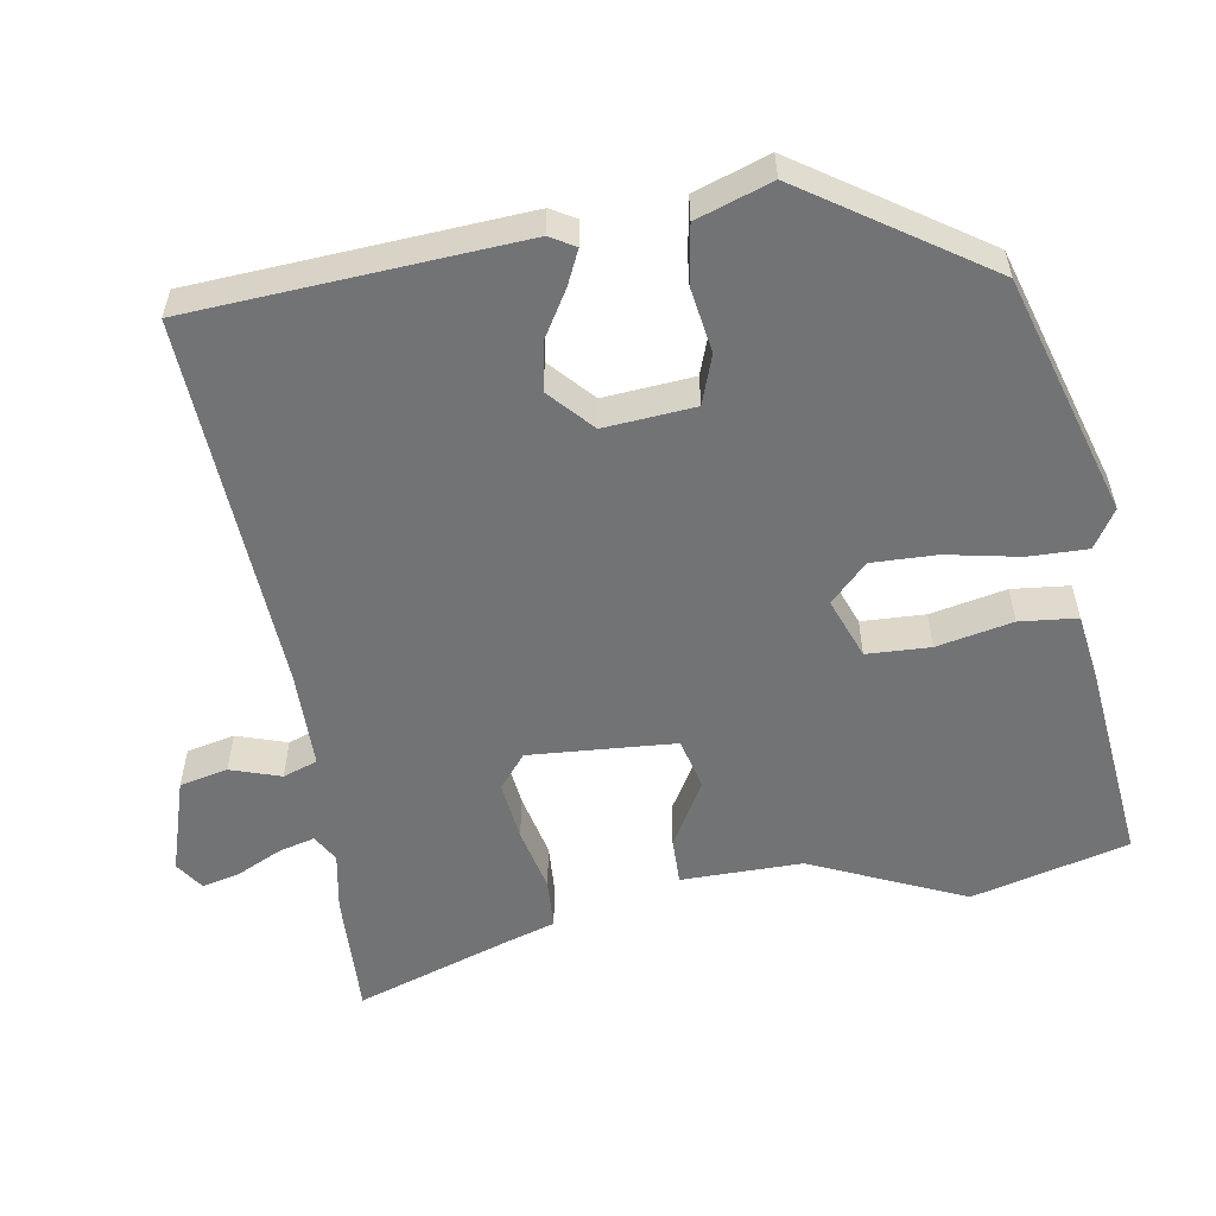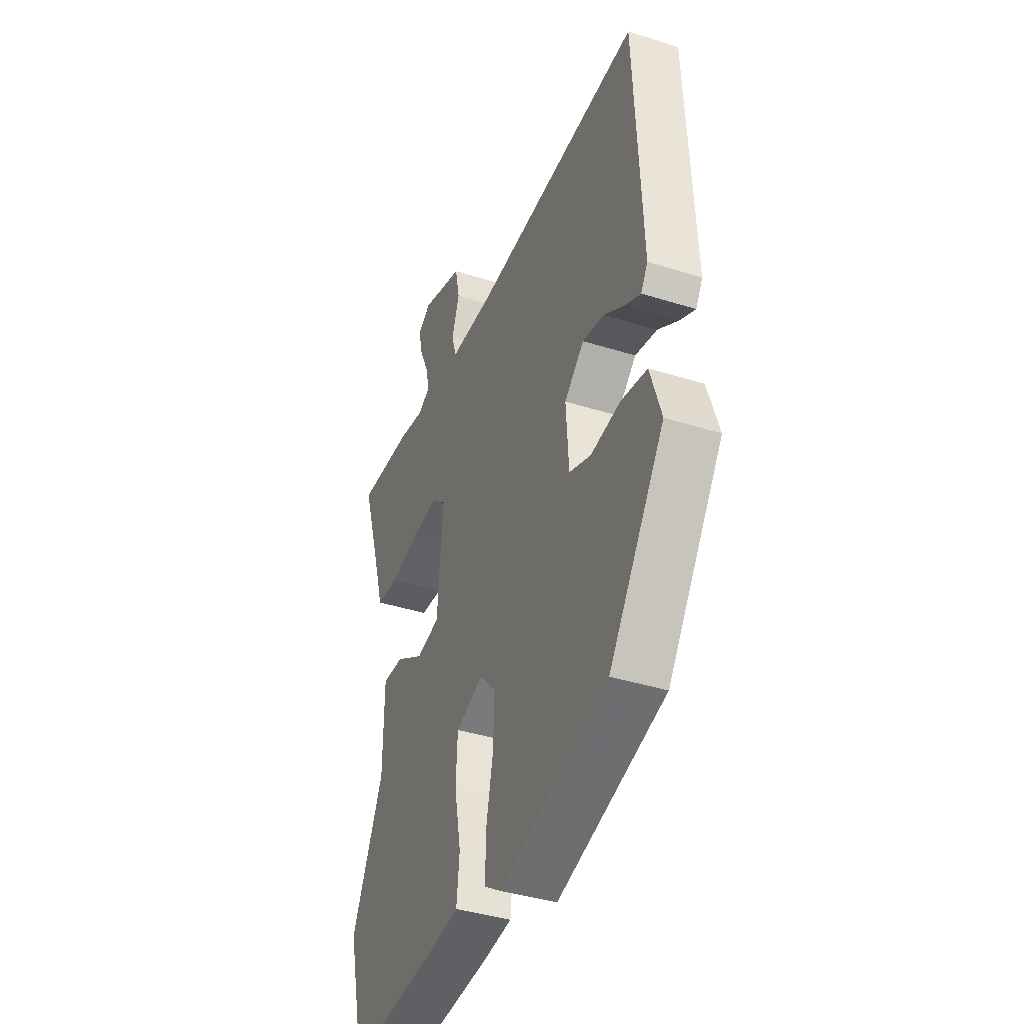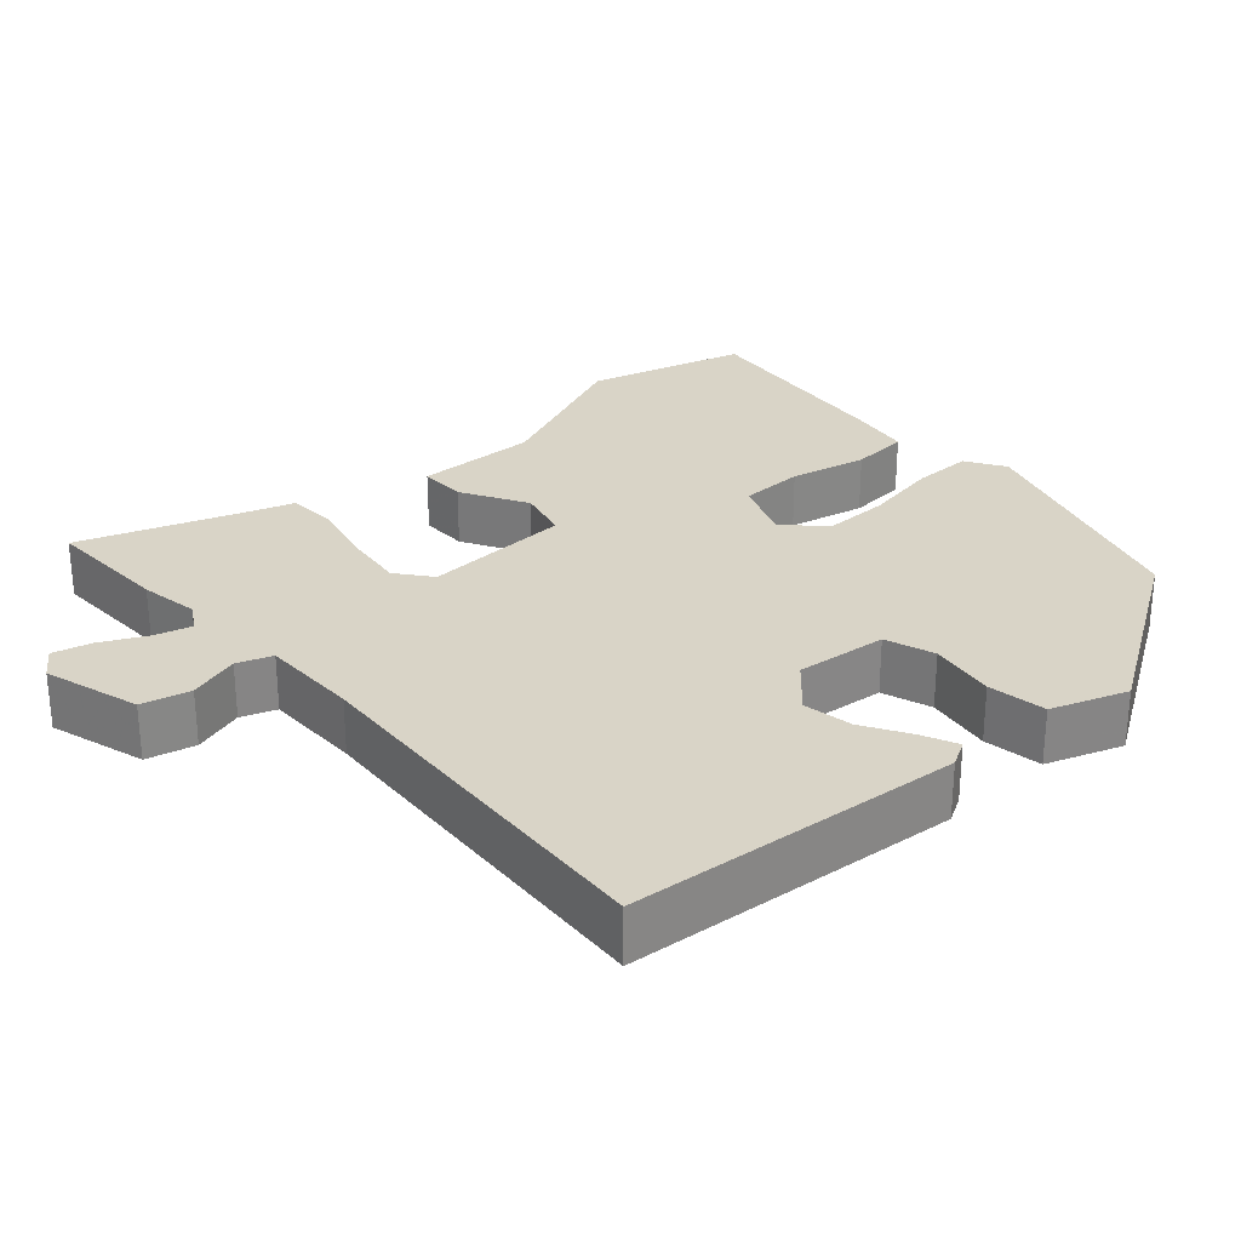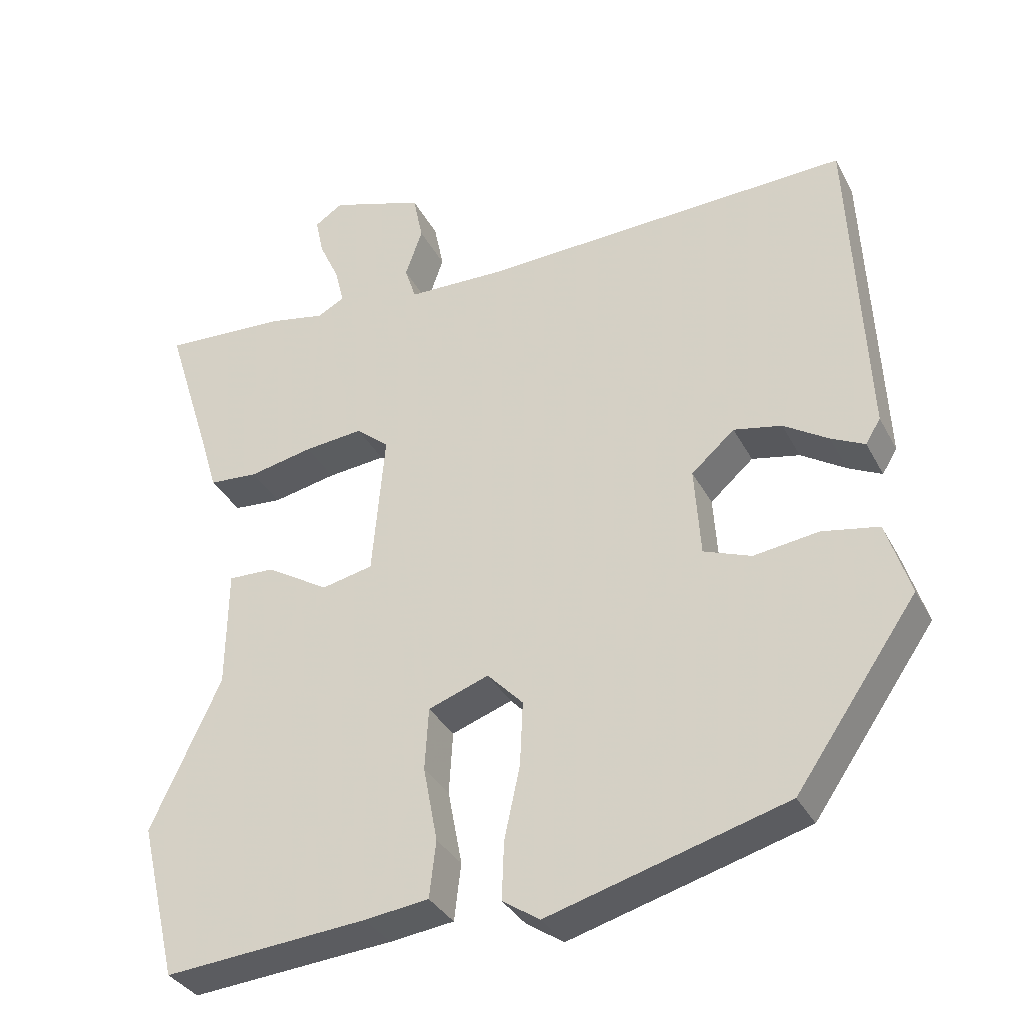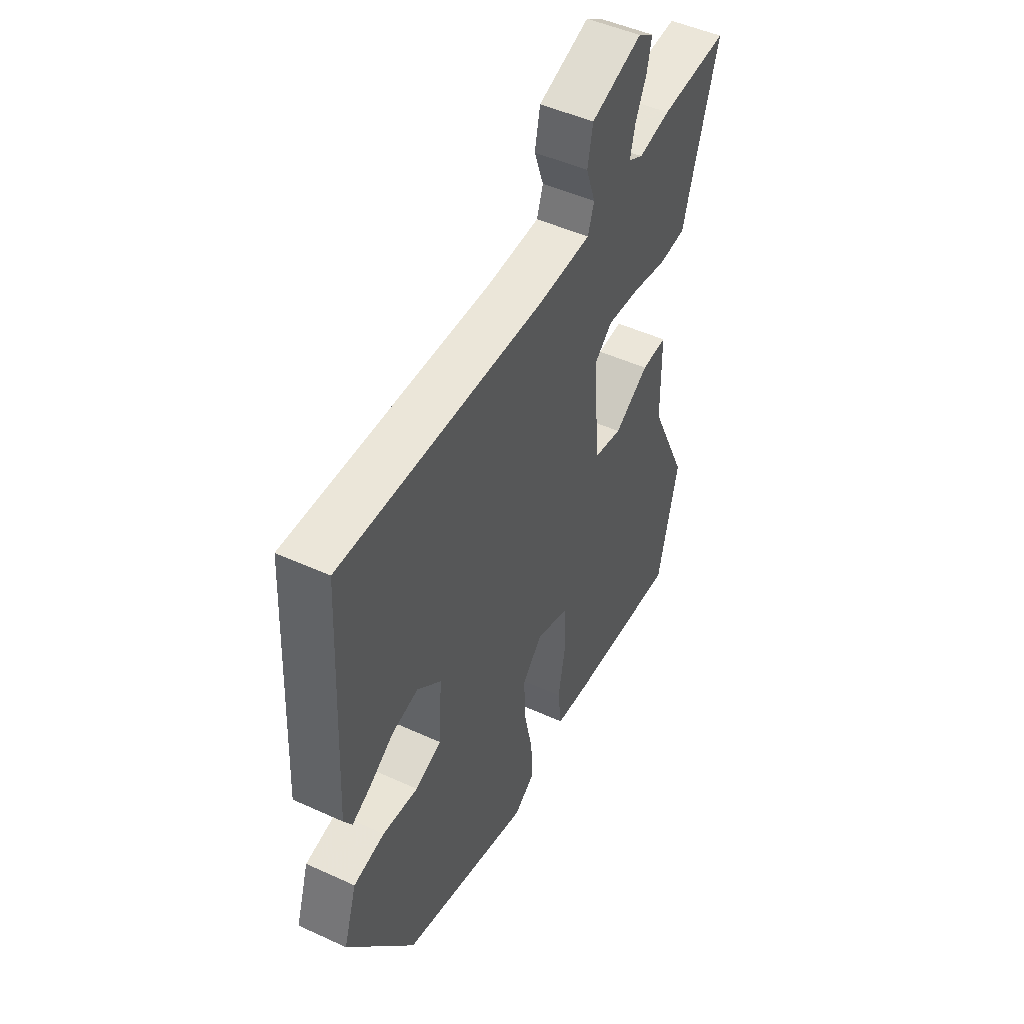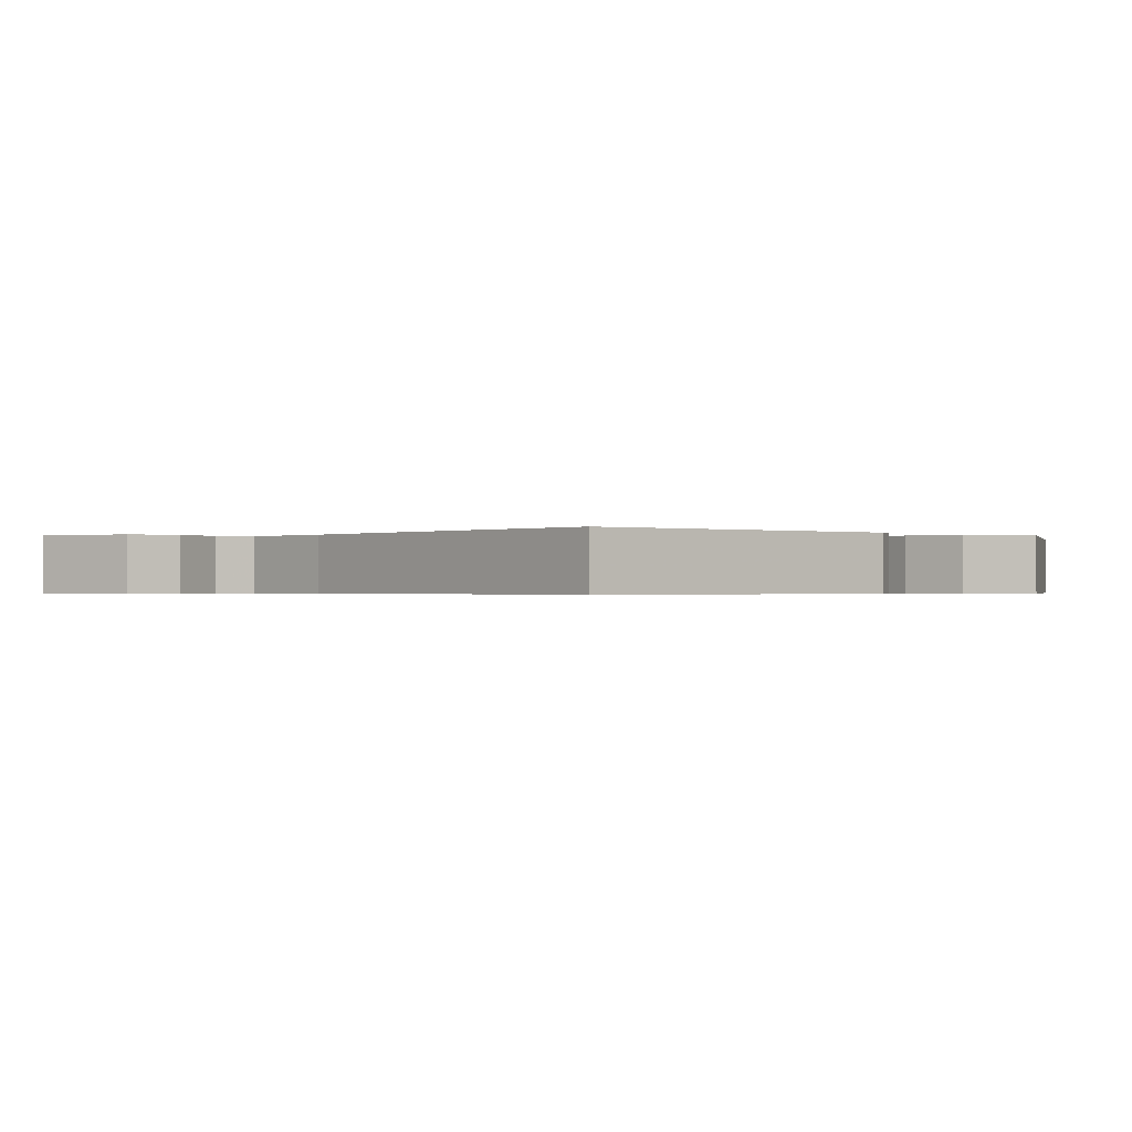
<metadata>
{"format":"obj","ext":"obj","renderer":"f3d","projection":"perspective","resolution":1024,"background":"white","views":[{"elev":-55.9,"azim":100.5,"up":"+Y"},{"elev":-39.2,"azim":68.4,"up":"+Z"},{"elev":28.5,"azim":50.0,"up":"+Y"},{"elev":-34.2,"azim":24.4,"up":"+Z"},{"elev":48.4,"azim":117.1,"up":"+Z"},{"elev":-0.5,"azim":48.1,"up":"+Y"}]}
</metadata>
<code>
v -0.497 0.07 -0.513
v -0.547 0.07 -0.304
v -0.453 0.07 -0.102
v -0.451 0.07 0.058
v -0.389 0.07 0.056
v -0.305 0.07 0.005
v -0.236 0.07 0.02
v -0.219 0.07 0.214
v -0.263 0.07 0.251
v -0.342 0.07 0.243
v -0.428 0.07 0.225
v -0.494 0.07 0.23
v -0.513 0.07 0.295
v -0.579 0.07 0.504
v -0.413 0.07 0.495
v -0.336 0.07 0.48
v -0.3 0.07 0.5
v -0.312 0.07 0.549
v -0.339 0.07 0.608
v -0.35 0.07 0.659
v -0.312 0.07 0.684
v -0.187 0.07 0.643
v -0.174 0.07 0.579
v -0.197 0.07 0.513
v -0.182 0.07 0.467
v -0.053 0.07 0.464
v 0.447 0.07 0.485
v 0.468 0.07 0.049
v 0.448 0.07 0.016
v 0.403 0.07 0.038
v 0.343 0.07 0.076
v 0.279 0.07 0.089
v 0.221 0.07 0.038
v 0.229 0.07 -0.082
v 0.293 0.07 -0.106
v 0.38 0.07 -0.094
v 0.456 0.07 -0.108
v 0.488 0.07 -0.208
v 0.325 0.07 -0.443
v 0.007 0.07 -0.533
v -0.043 0.07 -0.5
v -0.04 0.07 -0.422
v -0.019 0.07 -0.325
v -0.015 0.07 -0.239
v -0.063 0.07 -0.189
v -0.144 0.07 -0.218
v -0.149 0.07 -0.302
v -0.13 0.07 -0.403
v -0.139 0.07 -0.479
v -0.225 0.07 -0.49
v -0.497 0 -0.513
v -0.547 0 -0.304
v -0.453 0 -0.102
v -0.451 0 0.058
v -0.389 0 0.056
v -0.305 0 0.005
v -0.236 0 0.02
v -0.219 0 0.214
v -0.263 0 0.251
v -0.342 0 0.243
v -0.428 0 0.225
v -0.494 0 0.23
v -0.513 0 0.295
v -0.579 0 0.504
v -0.413 0 0.495
v -0.336 0 0.48
v -0.3 0 0.5
v -0.312 0 0.549
v -0.339 0 0.608
v -0.35 0 0.659
v -0.312 0 0.684
v -0.187 0 0.643
v -0.174 0 0.579
v -0.197 0 0.513
v -0.182 0 0.467
v -0.053 0 0.464
v 0.447 0 0.485
v 0.468 0 0.049
v 0.448 0 0.016
v 0.403 0 0.038
v 0.343 0 0.076
v 0.279 0 0.089
v 0.221 0 0.038
v 0.229 0 -0.082
v 0.293 0 -0.106
v 0.38 0 -0.094
v 0.456 0 -0.108
v 0.488 0 -0.208
v 0.325 0 -0.443
v 0.007 0 -0.533
v -0.043 0 -0.5
v -0.04 0 -0.422
v -0.019 0 -0.325
v -0.015 0 -0.239
v -0.063 0 -0.189
v -0.144 0 -0.218
v -0.149 0 -0.302
v -0.13 0 -0.403
v -0.139 0 -0.479
v -0.225 0 -0.49
f 47 48 49 50
f 46 47 50 1
f 40 41 42 43
f 40 43 44
f 39 40 44
f 38 39 44 45
f 35 36 37 38
f 34 35 38 45
f 28 29 30 31
f 26 27 28 31
f 25 26 31 32
f 21 22 23 24
f 21 24 25
f 18 19 20 21
f 17 18 21 25
f 16 17 25 32
f 13 14 15 16
f 10 11 12 13
f 9 10 13 16
f 8 9 16 32
f 3 4 5 6
f 3 6 7
f 46 1 2 3
f 46 3 7
f 33 34 45 46
f 32 33 46
f 7 8 32 46
f 100 99 98 97
f 51 100 97 96
f 93 92 91 90
f 94 93 90
f 94 90 89
f 95 94 89 88
f 88 87 86 85
f 95 88 85 84
f 81 80 79 78
f 81 78 77 76
f 82 81 76 75
f 74 73 72 71
f 75 74 71
f 71 70 69 68
f 75 71 68 67
f 82 75 67 66
f 66 65 64 63
f 63 62 61 60
f 66 63 60 59
f 82 66 59 58
f 56 55 54 53
f 57 56 53
f 53 52 51 96
f 57 53 96
f 96 95 84 83
f 96 83 82
f 96 82 58 57
f 1 51 52 2
f 2 52 53 3
f 3 53 54 4
f 4 54 55 5
f 5 55 56 6
f 6 56 57 7
f 7 57 58 8
f 8 58 59 9
f 9 59 60 10
f 10 60 61 11
f 11 61 62 12
f 12 62 63 13
f 13 63 64 14
f 14 64 65 15
f 15 65 66 16
f 16 66 67 17
f 17 67 68 18
f 18 68 69 19
f 19 69 70 20
f 20 70 71 21
f 21 71 72 22
f 22 72 73 23
f 23 73 74 24
f 24 74 75 25
f 25 75 76 26
f 26 76 77 27
f 27 77 78 28
f 28 78 79 29
f 29 79 80 30
f 30 80 81 31
f 31 81 82 32
f 32 82 83 33
f 33 83 84 34
f 34 84 85 35
f 35 85 86 36
f 36 86 87 37
f 37 87 88 38
f 38 88 89 39
f 39 89 90 40
f 40 90 91 41
f 41 91 92 42
f 42 92 93 43
f 43 93 94 44
f 44 94 95 45
f 45 95 96 46
f 46 96 97 47
f 47 97 98 48
f 48 98 99 49
f 49 99 100 50
f 50 100 51 1

</code>
